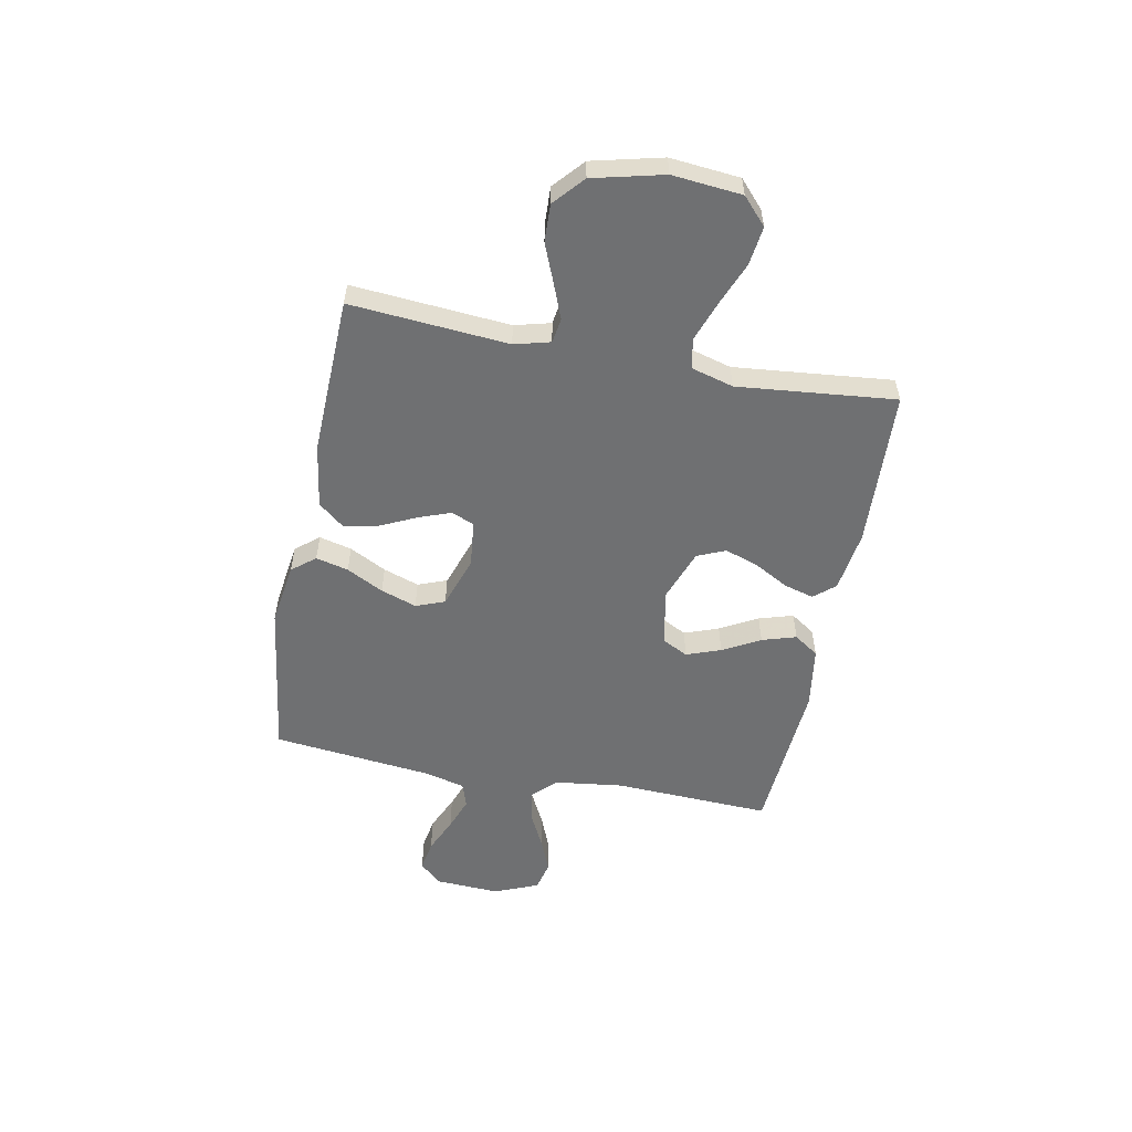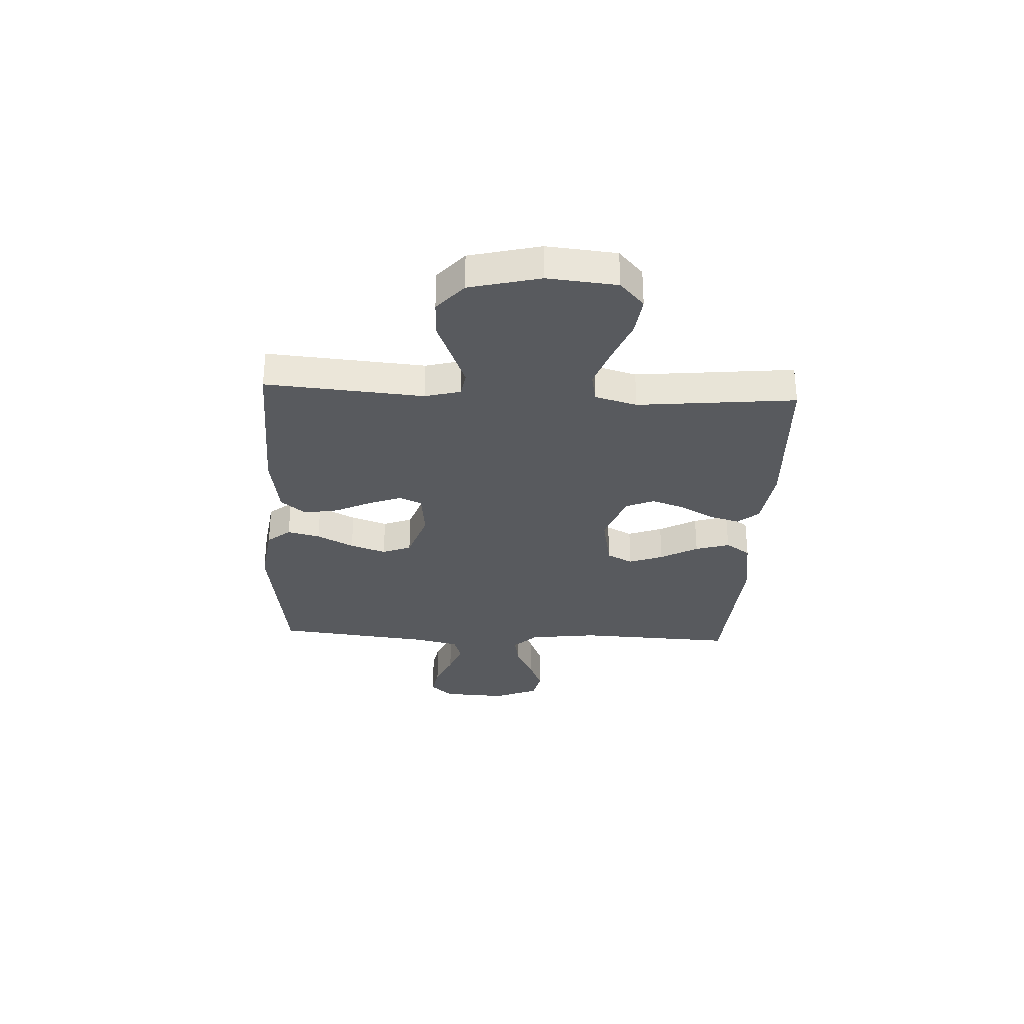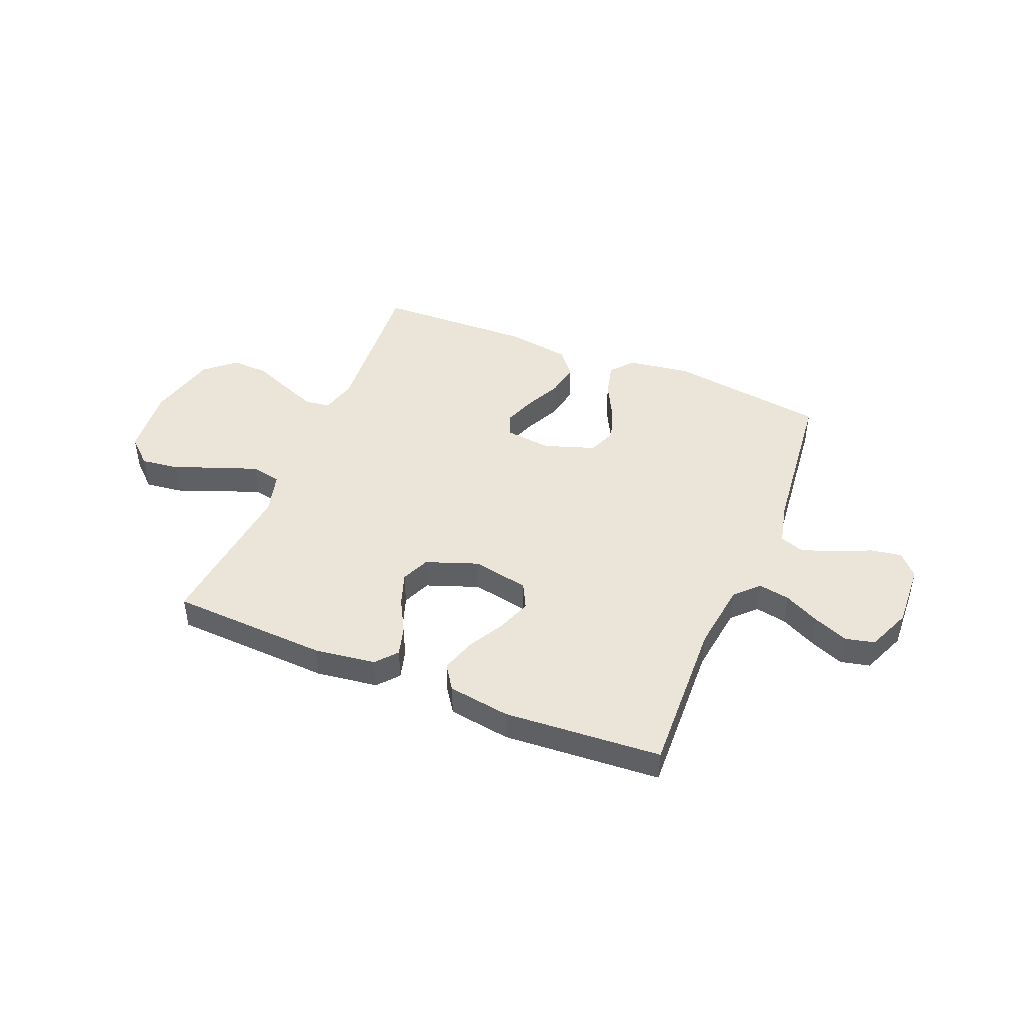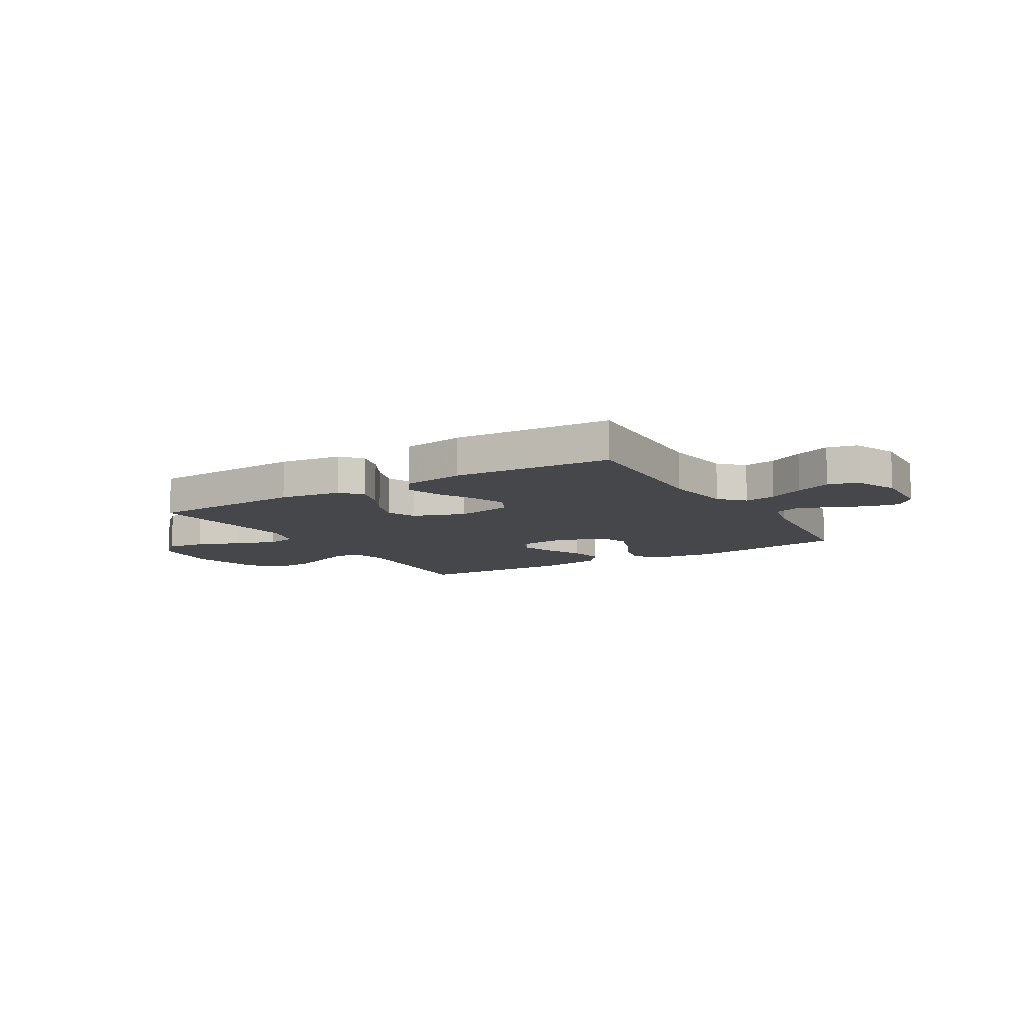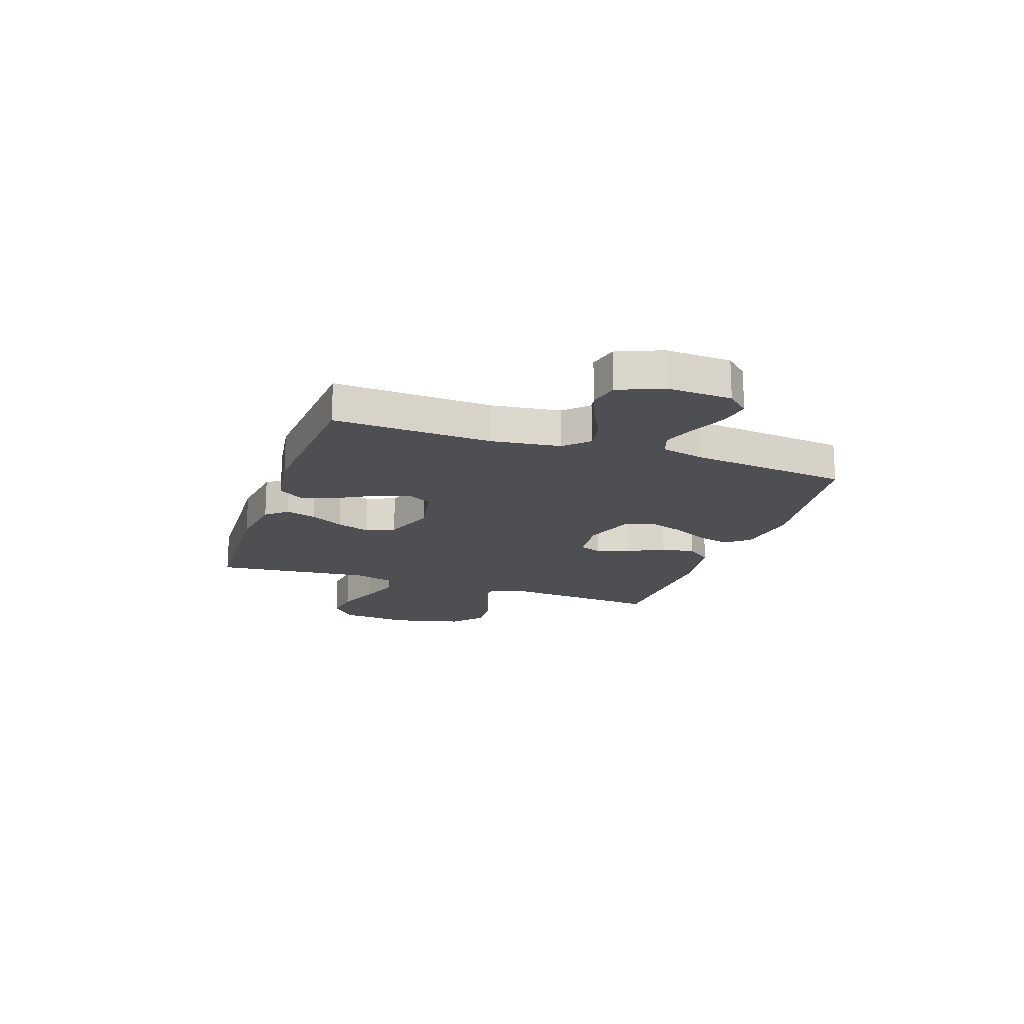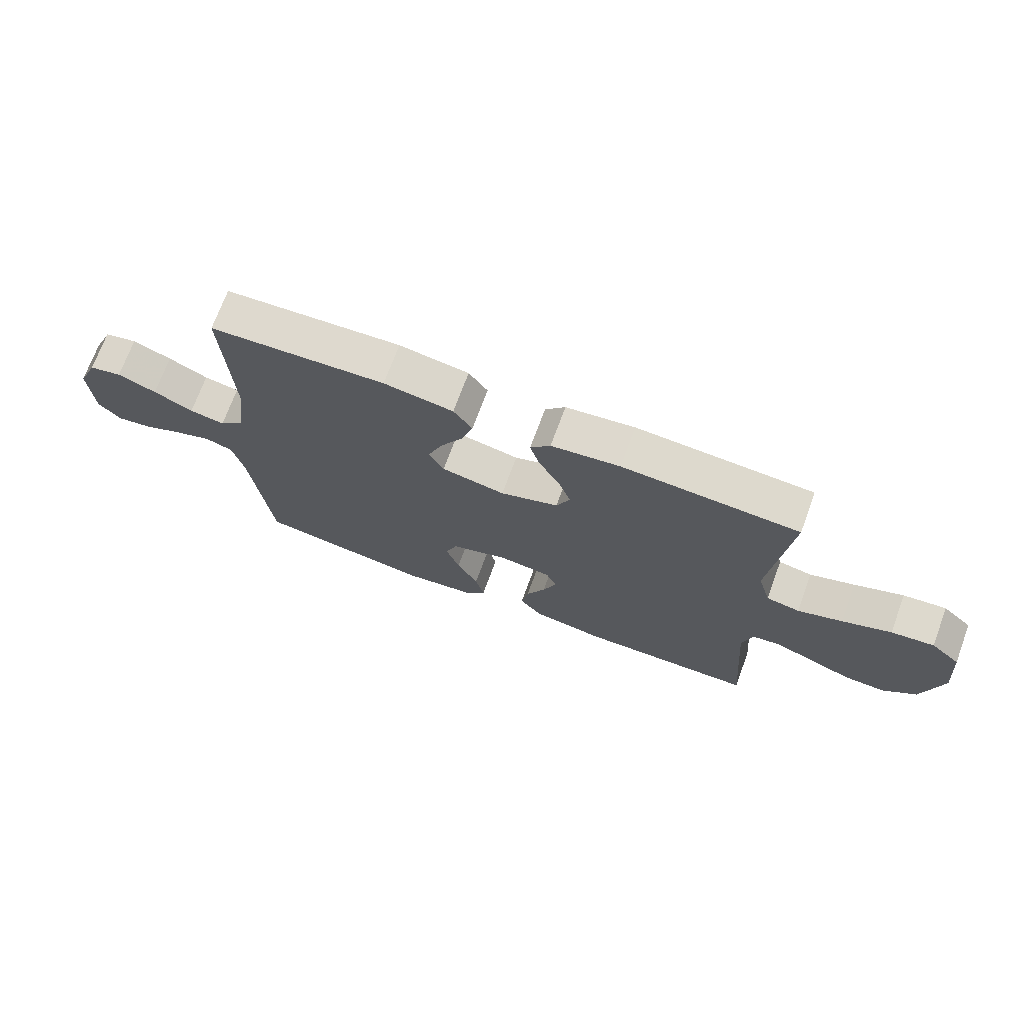
<metadata>
{"format":"obj","ext":"obj","renderer":"f3d","projection":"perspective","resolution":1024,"background":"white","views":[{"elev":-54.9,"azim":-101.1,"up":"+Y"},{"elev":-30.9,"azim":-93.0,"up":"+Y"},{"elev":45.2,"azim":22.3,"up":"+Y"},{"elev":-10.3,"azim":31.1,"up":"+Y"},{"elev":-17.7,"azim":71.0,"up":"+Y"},{"elev":71.5,"azim":-159.7,"up":"+Z"}]}
</metadata>
<code>
v -0.5 0.07 -0.5
v -0.477 0.07 -0.2
v -0.495 0.07 -0.132
v -0.542 0.07 -0.125
v -0.608 0.07 -0.151
v -0.681 0.07 -0.181
v -0.752 0.07 -0.184
v -0.809 0.07 -0.134
v -0.842 0.07 0
v -0.83 0.07 0.132
v -0.78 0.07 0.178
v -0.707 0.07 0.169
v -0.624 0.07 0.136
v -0.548 0.07 0.109
v -0.491 0.07 0.12
v -0.469 0.07 0.2
v -0.5 0.07 0.5
v -0.2 0.07 0.515
v -0.083 0.07 0.499
v -0.049 0.07 0.459
v -0.065 0.07 0.402
v -0.1 0.07 0.338
v -0.122 0.07 0.274
v -0.099 0.07 0.22
v 0 0.07 0.184
v 0.108 0.07 0.205
v 0.133 0.07 0.254
v 0.109 0.07 0.319
v 0.07 0.07 0.39
v 0.05 0.07 0.455
v 0.082 0.07 0.502
v 0.2 0.07 0.52
v 0.5 0.07 0.5
v 0.488 0.07 0.2
v 0.505 0.07 0.069
v 0.548 0.07 0.025
v 0.608 0.07 0.036
v 0.675 0.07 0.07
v 0.741 0.07 0.097
v 0.797 0.07 0.084
v 0.832 0.07 0
v 0.826 0.07 -0.123
v 0.788 0.07 -0.165
v 0.729 0.07 -0.155
v 0.661 0.07 -0.125
v 0.598 0.07 -0.102
v 0.551 0.07 -0.118
v 0.532 0.07 -0.2
v 0.5 0.07 -0.5
v 0.2 0.07 -0.542
v 0.08 0.07 -0.525
v 0.044 0.07 -0.481
v 0.059 0.07 -0.419
v 0.095 0.07 -0.349
v 0.118 0.07 -0.281
v 0.097 0.07 -0.226
v 0 0.07 -0.193
v -0.089 0.07 -0.203
v -0.107 0.07 -0.246
v -0.084 0.07 -0.308
v -0.051 0.07 -0.377
v -0.039 0.07 -0.442
v -0.078 0.07 -0.49
v -0.2 0.07 -0.509
v -0.5 0 -0.5
v -0.477 0 -0.2
v -0.495 0 -0.132
v -0.542 0 -0.125
v -0.608 0 -0.151
v -0.681 0 -0.181
v -0.752 0 -0.184
v -0.809 0 -0.134
v -0.842 0 0
v -0.83 0 0.132
v -0.78 0 0.178
v -0.707 0 0.169
v -0.624 0 0.136
v -0.548 0 0.109
v -0.491 0 0.12
v -0.469 0 0.2
v -0.5 0 0.5
v -0.2 0 0.515
v -0.083 0 0.499
v -0.049 0 0.459
v -0.065 0 0.402
v -0.1 0 0.338
v -0.122 0 0.274
v -0.099 0 0.22
v 0 0 0.184
v 0.108 0 0.205
v 0.133 0 0.254
v 0.109 0 0.319
v 0.07 0 0.39
v 0.05 0 0.455
v 0.082 0 0.502
v 0.2 0 0.52
v 0.5 0 0.5
v 0.488 0 0.2
v 0.505 0 0.069
v 0.548 0 0.025
v 0.608 0 0.036
v 0.675 0 0.07
v 0.741 0 0.097
v 0.797 0 0.084
v 0.832 0 0
v 0.826 0 -0.123
v 0.788 0 -0.165
v 0.729 0 -0.155
v 0.661 0 -0.125
v 0.598 0 -0.102
v 0.551 0 -0.118
v 0.532 0 -0.2
v 0.5 0 -0.5
v 0.2 0 -0.542
v 0.08 0 -0.525
v 0.044 0 -0.481
v 0.059 0 -0.419
v 0.095 0 -0.349
v 0.118 0 -0.281
v 0.097 0 -0.226
v 0 0 -0.193
v -0.089 0 -0.203
v -0.107 0 -0.246
v -0.084 0 -0.308
v -0.051 0 -0.377
v -0.039 0 -0.442
v -0.078 0 -0.49
v -0.2 0 -0.509
f 63 64 1 2
f 60 61 62 63
f 59 60 63 2
f 58 59 2 3
f 57 58 3
f 51 52 53 54
f 51 54 55
f 48 49 50 51
f 47 48 51 55
f 42 43 44 45
f 42 45 46
f 41 42 46
f 40 41 46 47
f 37 38 39 40
f 31 32 33 34
f 31 34 35
f 28 29 30 31
f 27 28 31 35
f 26 27 35 36
f 19 20 21 22
f 19 22 23
f 16 17 18 19
f 15 16 19 23
f 10 11 12 13
f 10 13 14
f 9 10 14
f 8 9 14 15
f 5 6 7 8
f 4 5 8 15
f 57 3 4 15
f 40 47 55 56
f 37 40 56 57
f 36 37 57
f 25 26 36 57
f 24 25 57 15
f 15 23 24
f 66 65 128 127
f 127 126 125 124
f 66 127 124 123
f 67 66 123 122
f 67 122 121
f 118 117 116 115
f 119 118 115
f 115 114 113 112
f 119 115 112 111
f 109 108 107 106
f 110 109 106
f 110 106 105
f 111 110 105 104
f 104 103 102 101
f 98 97 96 95
f 99 98 95
f 95 94 93 92
f 99 95 92 91
f 100 99 91 90
f 86 85 84 83
f 87 86 83
f 83 82 81 80
f 87 83 80 79
f 77 76 75 74
f 78 77 74
f 78 74 73
f 79 78 73 72
f 72 71 70 69
f 79 72 69 68
f 79 68 67 121
f 120 119 111 104
f 121 120 104 101
f 121 101 100
f 121 100 90 89
f 79 121 89 88
f 88 87 79
f 1 65 66 2
f 2 66 67 3
f 3 67 68 4
f 4 68 69 5
f 5 69 70 6
f 6 70 71 7
f 7 71 72 8
f 8 72 73 9
f 9 73 74 10
f 10 74 75 11
f 11 75 76 12
f 12 76 77 13
f 13 77 78 14
f 14 78 79 15
f 15 79 80 16
f 16 80 81 17
f 17 81 82 18
f 18 82 83 19
f 19 83 84 20
f 20 84 85 21
f 21 85 86 22
f 22 86 87 23
f 23 87 88 24
f 24 88 89 25
f 25 89 90 26
f 26 90 91 27
f 27 91 92 28
f 28 92 93 29
f 29 93 94 30
f 30 94 95 31
f 31 95 96 32
f 32 96 97 33
f 33 97 98 34
f 34 98 99 35
f 35 99 100 36
f 36 100 101 37
f 37 101 102 38
f 38 102 103 39
f 39 103 104 40
f 40 104 105 41
f 41 105 106 42
f 42 106 107 43
f 43 107 108 44
f 44 108 109 45
f 45 109 110 46
f 46 110 111 47
f 47 111 112 48
f 48 112 113 49
f 49 113 114 50
f 50 114 115 51
f 51 115 116 52
f 52 116 117 53
f 53 117 118 54
f 54 118 119 55
f 55 119 120 56
f 56 120 121 57
f 57 121 122 58
f 58 122 123 59
f 59 123 124 60
f 60 124 125 61
f 61 125 126 62
f 62 126 127 63
f 63 127 128 64
f 64 128 65 1

</code>
